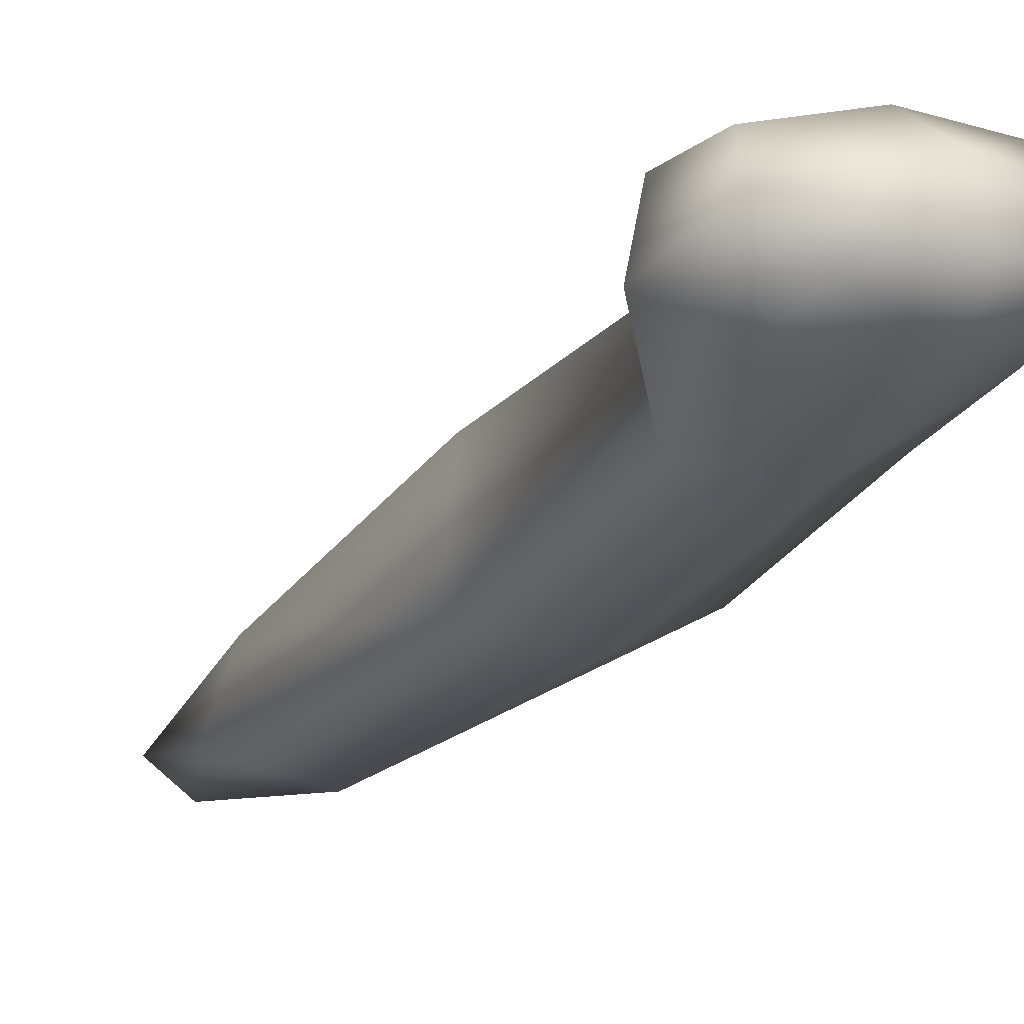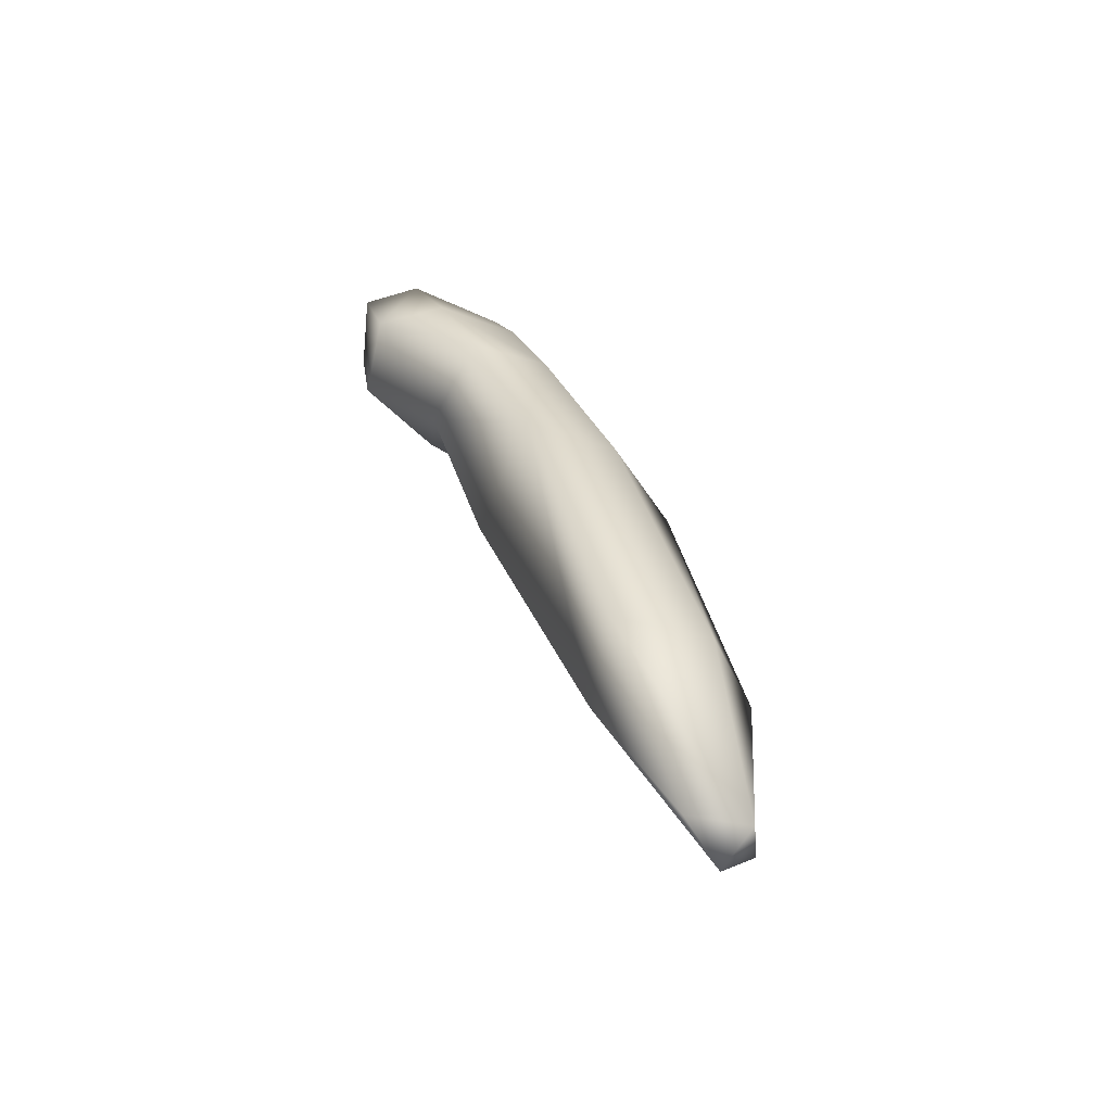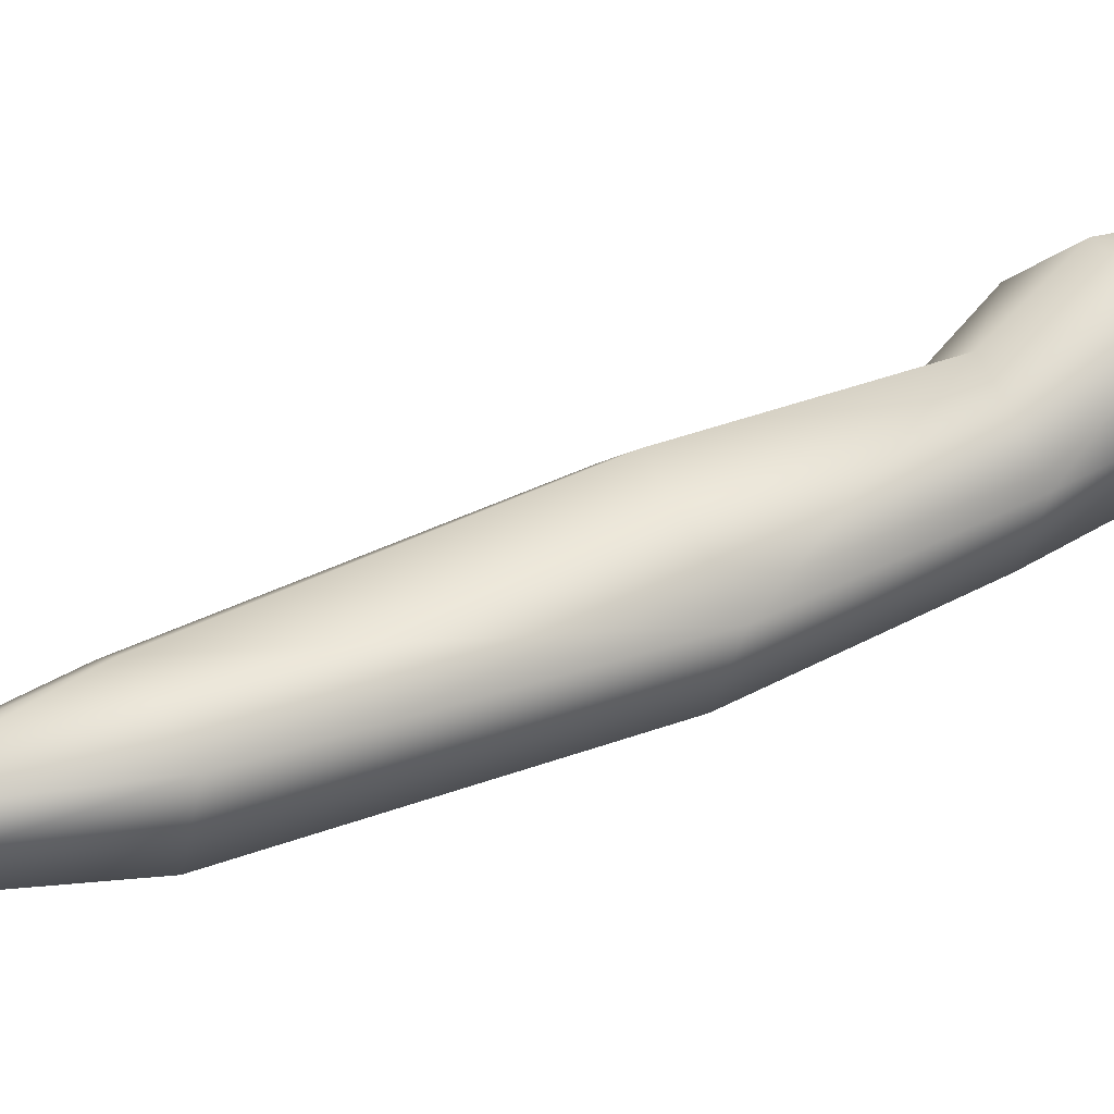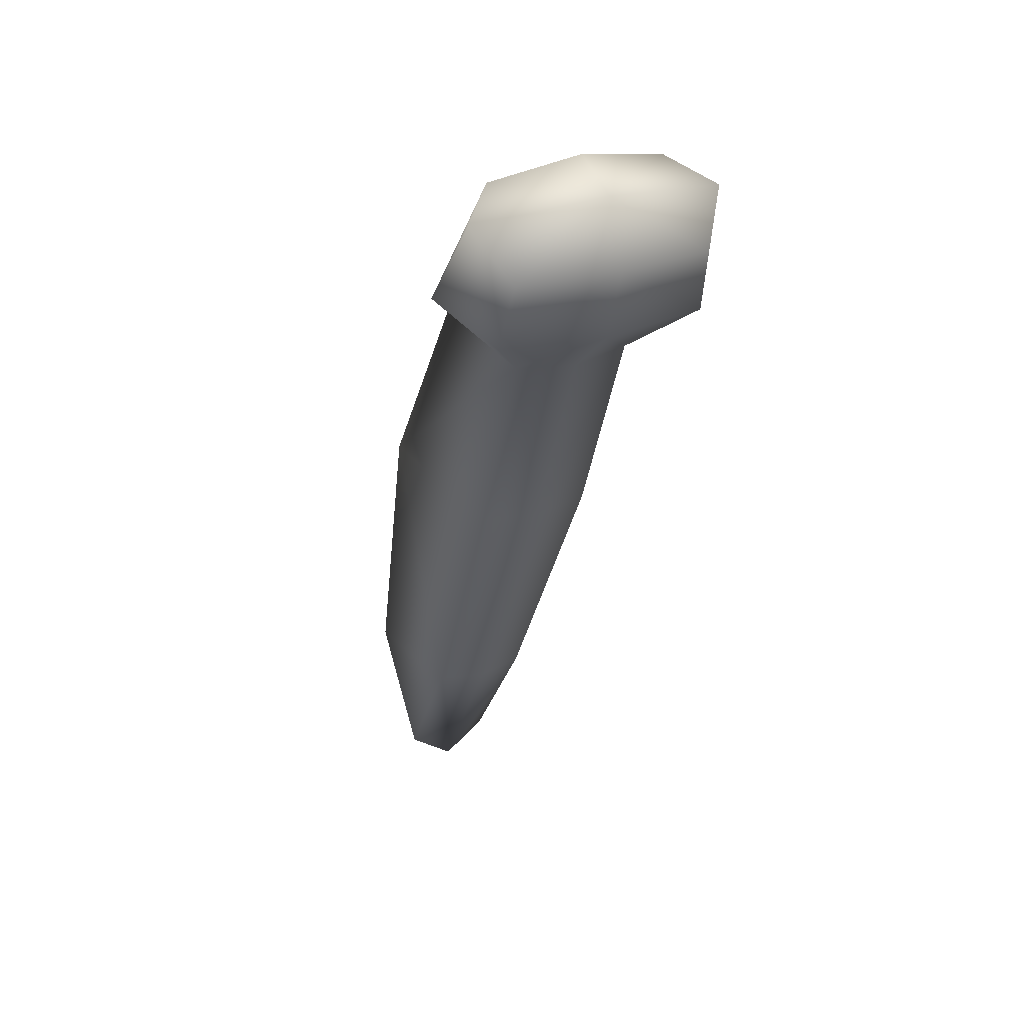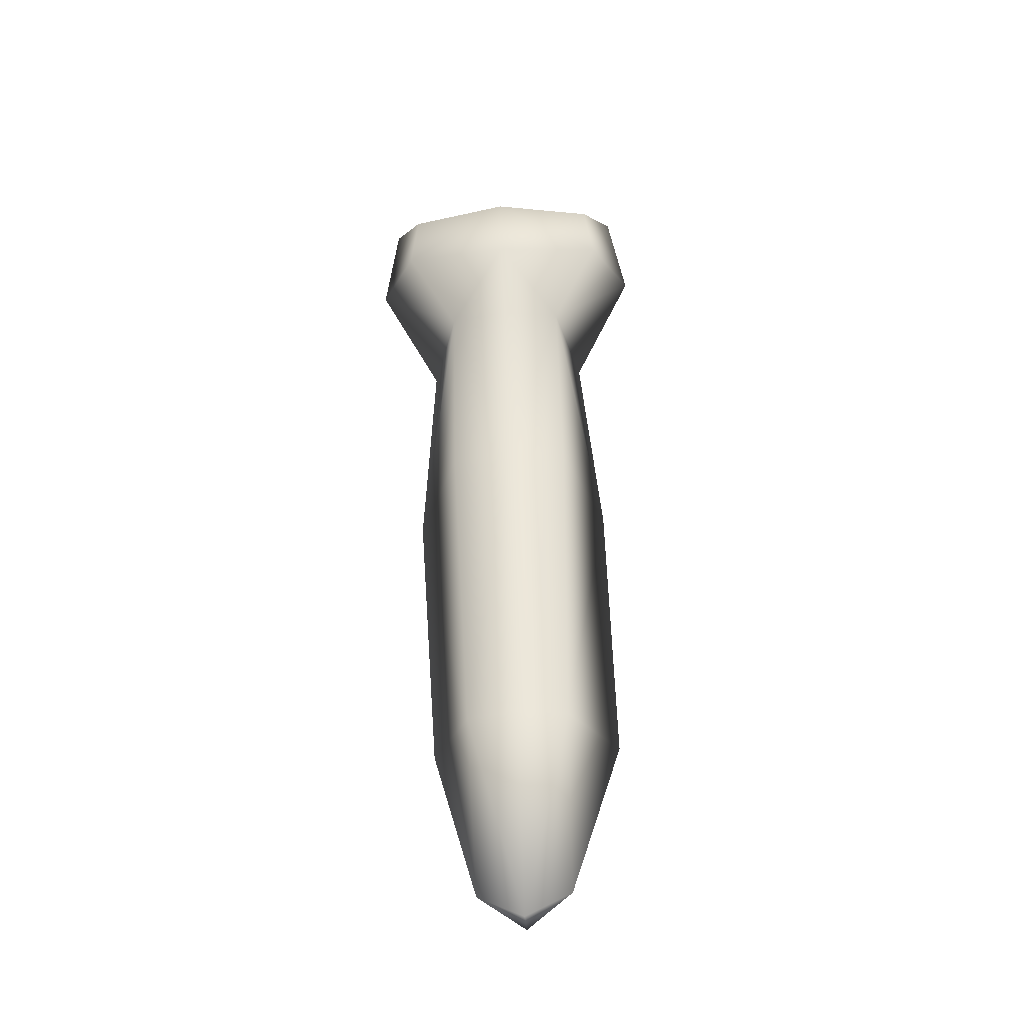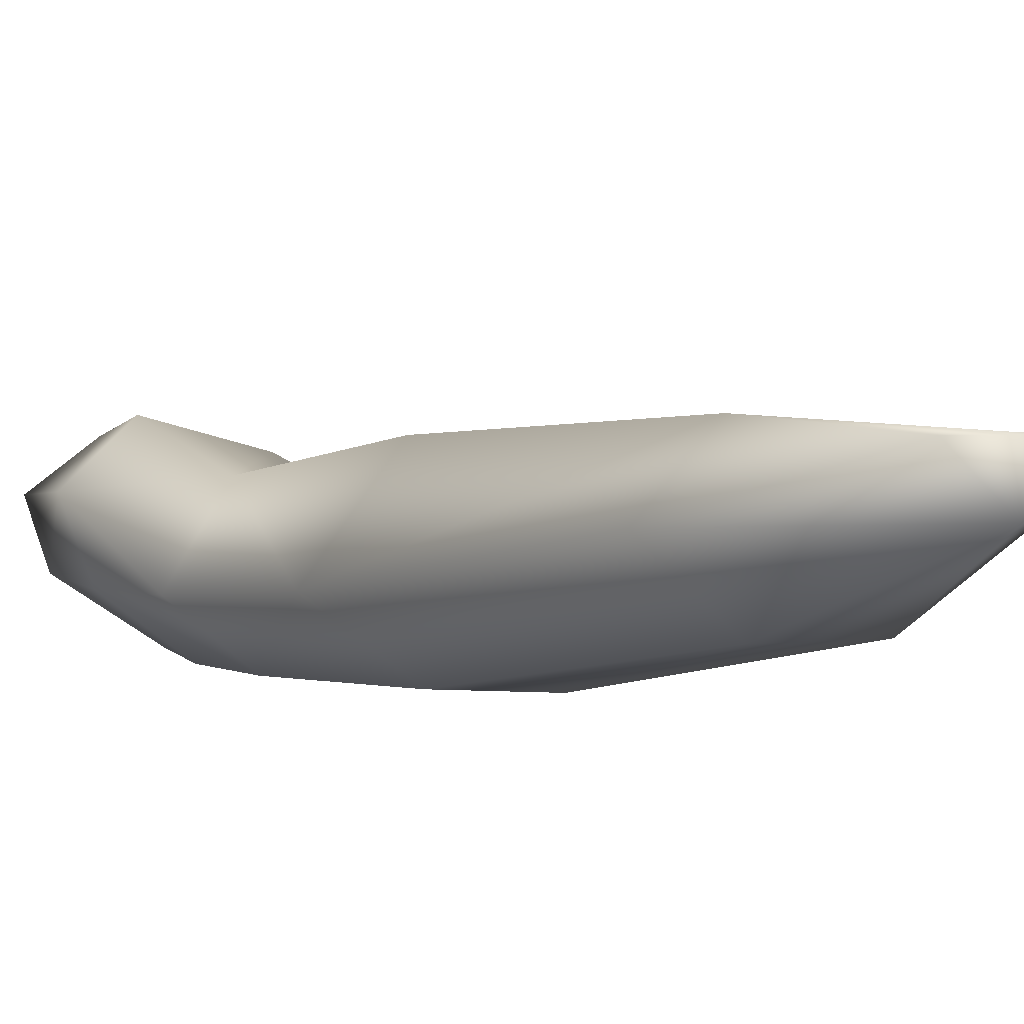
<metadata>
{"format":"obj","ext":"obj","renderer":"f3d","projection":"perspective","resolution":1024,"background":"white","views":[{"elev":2.3,"azim":146.6,"up":"+Z"},{"elev":-40.2,"azim":134.4,"up":"+Y"},{"elev":-16.0,"azim":71.8,"up":"+Z"},{"elev":29.0,"azim":-26.1,"up":"+Y"},{"elev":-61.9,"azim":3.6,"up":"+Y"},{"elev":-33.1,"azim":-36.8,"up":"+Z"}]}
</metadata>
<code>
v  0.04805 0.2356 0.09575
v  0.05616 0.1987 0.1487
v  -0.05616 0.1987 0.1487
v  -0.04805 0.2356 0.09575
v  7.95e-09 0.2419 0.08432
v  0.04379 0.1891 0.07094
v  0.03122 0.1712 0.1176
v  -0.03122 0.1712 0.1176
v  -0.04648 0.1891 0.07094
v  9.313e-09 0.1968 0.05822
v  0.05261 0.08758 0.01904
v  0.03097 0.063 0.0757
v  -0.03097 0.063 0.0757
v  -0.05531 0.08758 0.01904
v  5.723e-09 0.09496 0.005667
v  0.05227 -0.0694 -0.03495
v  0.02613 -0.08803 0.002215
v  -0.02613 -0.08803 0.002215
v  -0.04688 -0.0694 -0.03495
v  7.354e-09 -0.06327 -0.05266
v  0.02374 -0.1684 -0.04868
v  -0.02374 -0.1684 -0.04868
v  7.149e-09 -0.1717 -0.0681
v  0.05238 0.2335 0.1599
v  0.04803 0.2714 0.1205
v  7.993e-09 0.2644 0.1014
v  -0.04803 0.2714 0.1205
v  -0.05238 0.2335 0.1599
v  0.06775 0.2596 0.1416
v  0.07608 0.2166 0.1169
v  -0.06775 0.2596 0.1416
v  -0.07608 0.2166 0.1169
v  5.705e-09 0.2357 0.1674
v  3.88e-09 0.2676 0.1531
v  3.752e-09 0.28 0.1255
v  1.565e-09 -0.1854 -0.0478
v  4.487e-09 -0.08982 0.007127
v  3.82e-09 0.06079 0.08044
v  5.59e-09 0.1685 0.1227
v  3.769e-09 0.1959 0.1538
g body
f 4 5 10
f 10 9 4
f 1 6 10
f 10 5 1
f 7 12 11
f 11 6 7
f 8 9 14
f 14 13 8
f 10 15 14
f 14 9 10
f 10 6 11
f 11 15 10
f 11 12 17
f 17 16 11
f 14 19 18
f 18 13 14
f 14 15 20
f 20 19 14
f 11 16 20
f 20 15 11
f 16 17 21
f 18 19 22
f 19 20 23
f 23 22 19
f 16 21 23
f 23 20 16
f 1 5 26
f 26 25 1
f 4 27 26
f 26 5 4
f 25 29 30
f 30 1 25
f 29 24 2
f 2 30 29
f 28 31 32
f 32 3 28
f 32 31 27
f 27 4 32
f 2 7 30
f 7 6 30
f 30 6 1
f 3 32 8
f 4 9 32
f 32 9 8
f 28 33 34
f 34 31 28
f 34 33 24
f 24 29 34
f 27 31 34
f 34 35 27
f 34 29 25
f 25 35 34
f 25 26 35
f 27 35 26
f 18 22 36
f 36 37 18
f 36 21 17
f 17 37 36
f 18 37 38
f 38 13 18
f 38 37 17
f 17 12 38
f 8 13 38
f 38 39 8
f 38 12 7
f 7 39 38
f 8 39 40
f 40 3 8
f 40 39 7
f 7 2 40
f 3 40 33
f 33 28 3
f 2 24 33
f 33 40 2
f 22 23 36
f 21 36 23

</code>
